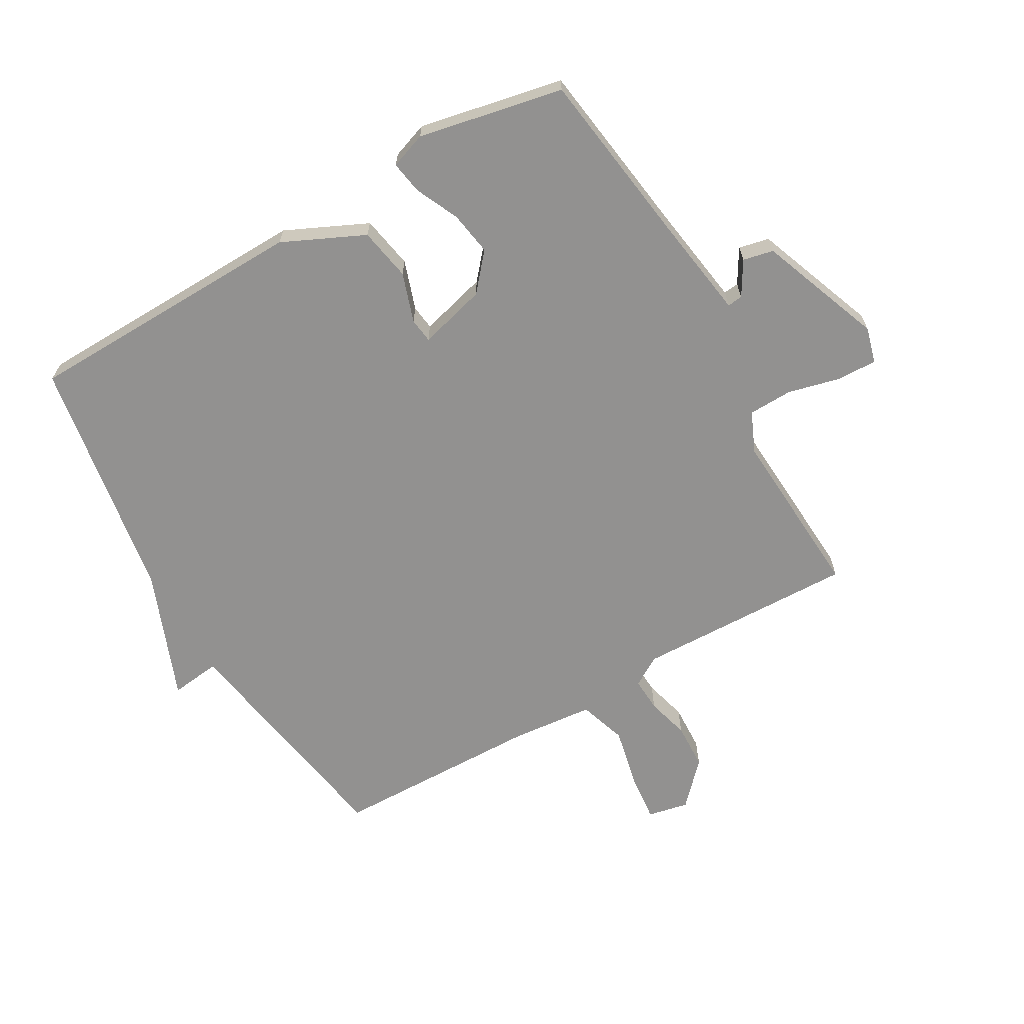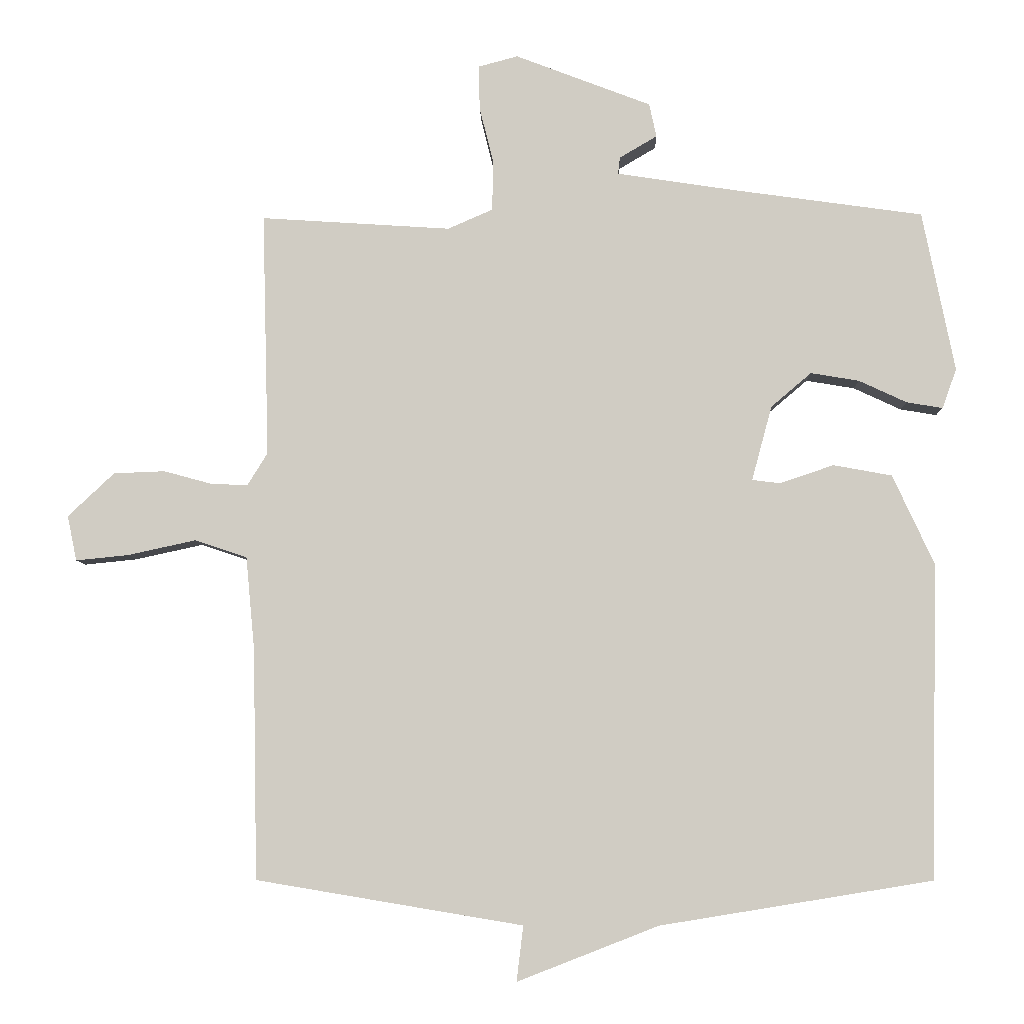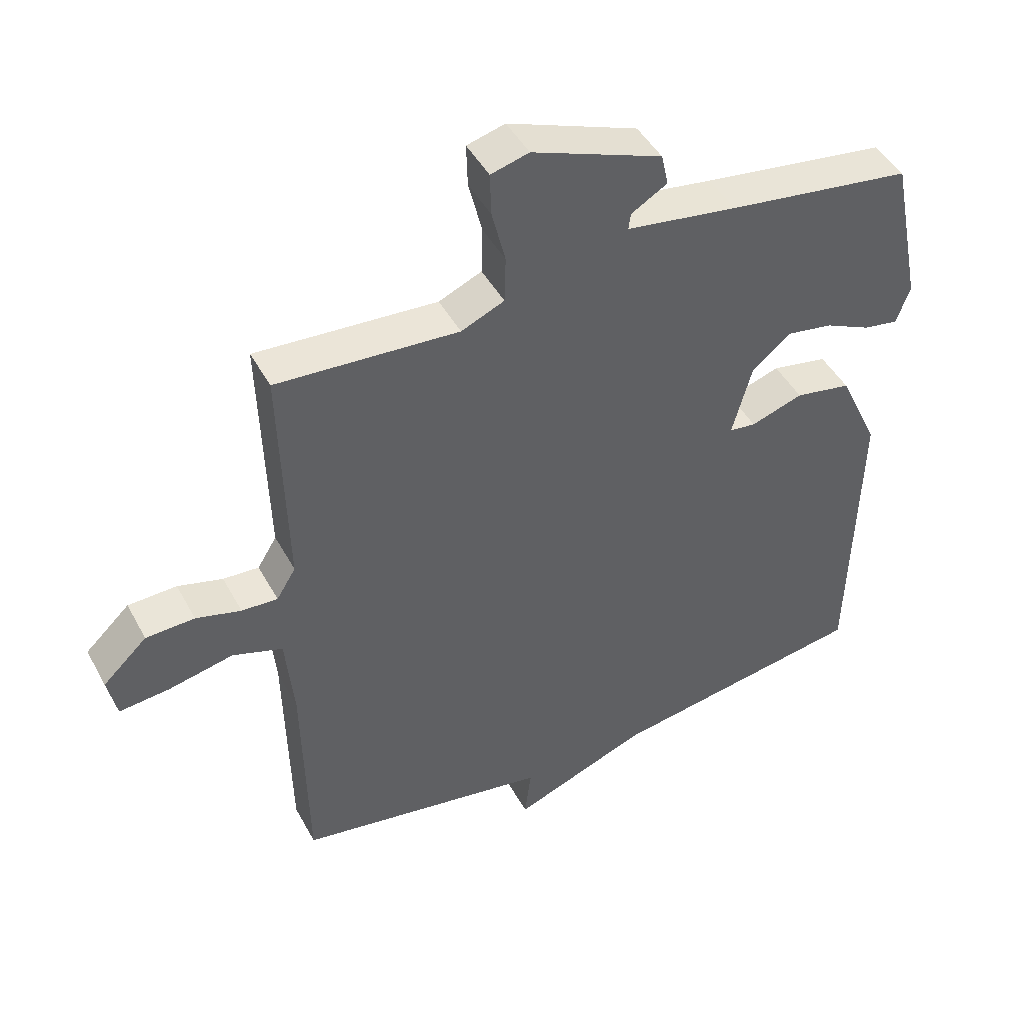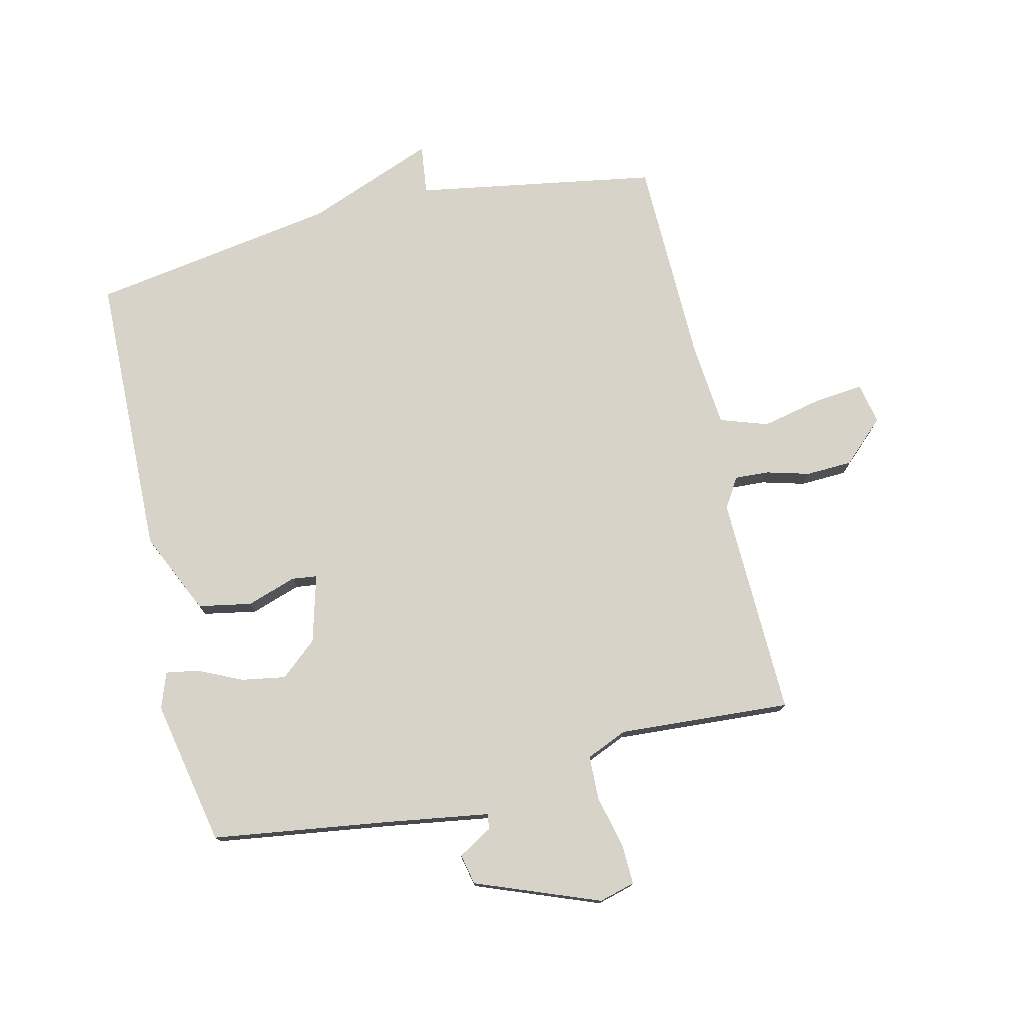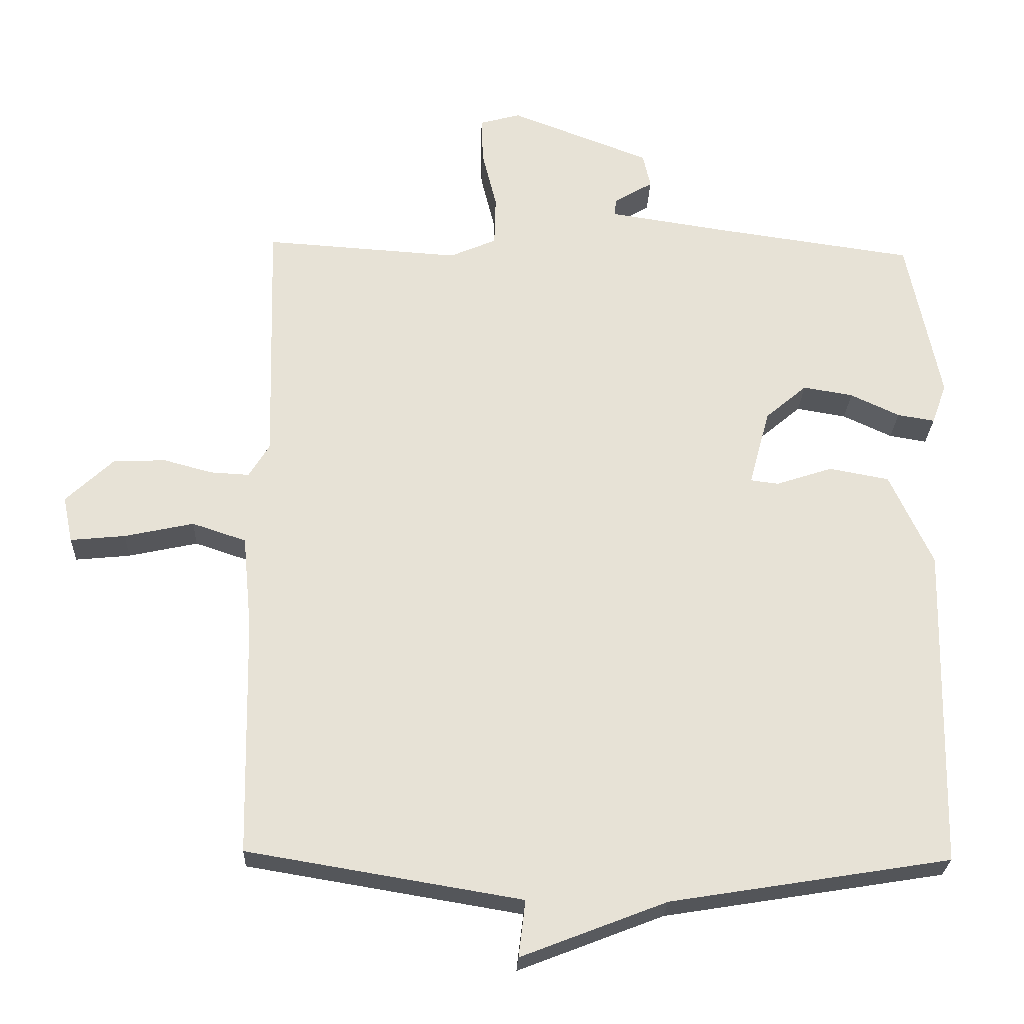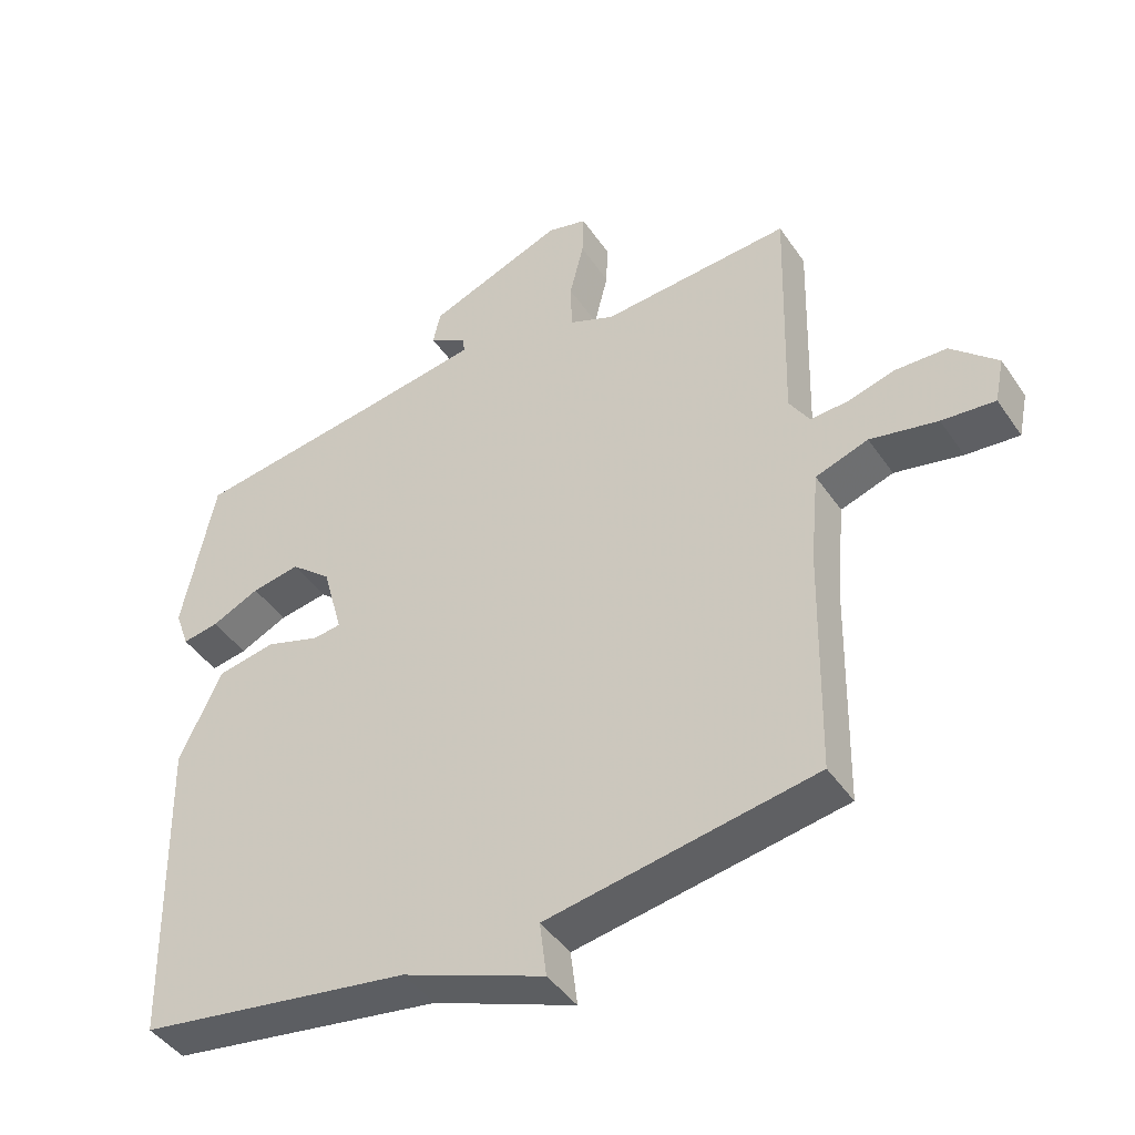
<metadata>
{"format":"obj","ext":"obj","renderer":"f3d","projection":"perspective","resolution":1024,"background":"white","views":[{"elev":-66.1,"azim":-60.2,"up":"+Y"},{"elev":-6.4,"azim":-178.6,"up":"+Z"},{"elev":45.6,"azim":152.9,"up":"+Z"},{"elev":76.2,"azim":-13.1,"up":"+Y"},{"elev":-25.7,"azim":177.7,"up":"+Z"},{"elev":-44.2,"azim":32.0,"up":"+Z"}]}
</metadata>
<code>
v -0.5 0.07 0.5
v -0.213 0.07 0.54
v -0.041 0.07 0.566
v -0.044 0.07 0.591
v -0.1 0.07 0.624
v -0.089 0.07 0.674
v 0.113 0.07 0.751
v 0.172 0.07 0.735
v 0.17 0.07 0.669
v 0.149 0.07 0.584
v 0.151 0.07 0.511
v 0.218 0.07 0.482
v 0.5 0.07 0.5
v 0.49 0.07 0.138
v 0.52 0.07 0.089
v 0.576 0.07 0.092
v 0.646 0.07 0.111
v 0.722 0.07 0.108
v 0.791 0.07 0.043
v 0.777 0.07 -0.024
v 0.698 0.07 -0.016
v 0.598 0.07 0.006
v 0.52 0.07 -0.02
v 0.507 0.07 -0.157
v 0.5 0.07 -0.5
v 0.104 0.07 -0.566
v 0.114 0.07 -0.648
v -0.096 0.07 -0.566
v -0.5 0.07 -0.5
v -0.511 0.07 -0.033
v -0.449 0.07 0.101
v -0.362 0.07 0.117
v -0.281 0.07 0.09
v -0.24 0.07 0.095
v -0.27 0.07 0.206
v -0.33 0.07 0.257
v -0.402 0.07 0.245
v -0.473 0.07 0.212
v -0.527 0.07 0.203
v -0.548 0.07 0.262
v -0.5 0 0.5
v -0.213 0 0.54
v -0.041 0 0.566
v -0.044 0 0.591
v -0.1 0 0.624
v -0.089 0 0.674
v 0.113 0 0.751
v 0.172 0 0.735
v 0.17 0 0.669
v 0.149 0 0.584
v 0.151 0 0.511
v 0.218 0 0.482
v 0.5 0 0.5
v 0.49 0 0.138
v 0.52 0 0.089
v 0.576 0 0.092
v 0.646 0 0.111
v 0.722 0 0.108
v 0.791 0 0.043
v 0.777 0 -0.024
v 0.698 0 -0.016
v 0.598 0 0.006
v 0.52 0 -0.02
v 0.507 0 -0.157
v 0.5 0 -0.5
v 0.104 0 -0.566
v 0.114 0 -0.648
v -0.096 0 -0.566
v -0.5 0 -0.5
v -0.511 0 -0.033
v -0.449 0 0.101
v -0.362 0 0.117
v -0.281 0 0.09
v -0.24 0 0.095
v -0.27 0 0.206
v -0.33 0 0.257
v -0.402 0 0.245
v -0.473 0 0.212
v -0.527 0 0.203
v -0.548 0 0.262
f 40 1 2
f 39 40 2
f 38 39 2
f 37 38 2
f 36 37 2 3
f 35 36 3
f 34 35 3
f 31 32 33
f 30 31 33
f 29 30 33
f 28 29 33
f 28 33 34
f 27 28 34
f 26 27 34
f 26 34 3
f 25 26 3
f 24 25 3
f 20 21 22
f 19 20 22
f 18 19 22
f 17 18 22
f 16 17 22
f 15 16 22 23
f 24 3 4
f 23 24 4
f 15 23 4
f 14 15 4
f 8 9 10
f 7 8 10
f 6 7 10
f 5 6 10
f 4 5 10
f 4 10 11
f 14 4 11 12
f 12 13 14
f 42 41 80
f 42 80 79
f 42 79 78
f 42 78 77
f 43 42 77 76
f 43 76 75
f 43 75 74
f 73 72 71
f 73 71 70
f 73 70 69
f 73 69 68
f 74 73 68
f 74 68 67
f 74 67 66
f 43 74 66
f 43 66 65
f 43 65 64
f 62 61 60
f 62 60 59
f 62 59 58
f 62 58 57
f 62 57 56
f 63 62 56 55
f 44 43 64
f 44 64 63
f 44 63 55
f 44 55 54
f 50 49 48
f 50 48 47
f 50 47 46
f 50 46 45
f 50 45 44
f 51 50 44
f 52 51 44 54
f 54 53 52
f 1 41 42 2
f 2 42 43 3
f 3 43 44 4
f 4 44 45 5
f 5 45 46 6
f 6 46 47 7
f 7 47 48 8
f 8 48 49 9
f 9 49 50 10
f 10 50 51 11
f 11 51 52 12
f 12 52 53 13
f 13 53 54 14
f 14 54 55 15
f 15 55 56 16
f 16 56 57 17
f 17 57 58 18
f 18 58 59 19
f 19 59 60 20
f 20 60 61 21
f 21 61 62 22
f 22 62 63 23
f 23 63 64 24
f 24 64 65 25
f 25 65 66 26
f 26 66 67 27
f 27 67 68 28
f 28 68 69 29
f 29 69 70 30
f 30 70 71 31
f 31 71 72 32
f 32 72 73 33
f 33 73 74 34
f 34 74 75 35
f 35 75 76 36
f 36 76 77 37
f 37 77 78 38
f 38 78 79 39
f 39 79 80 40
f 40 80 41 1

</code>
